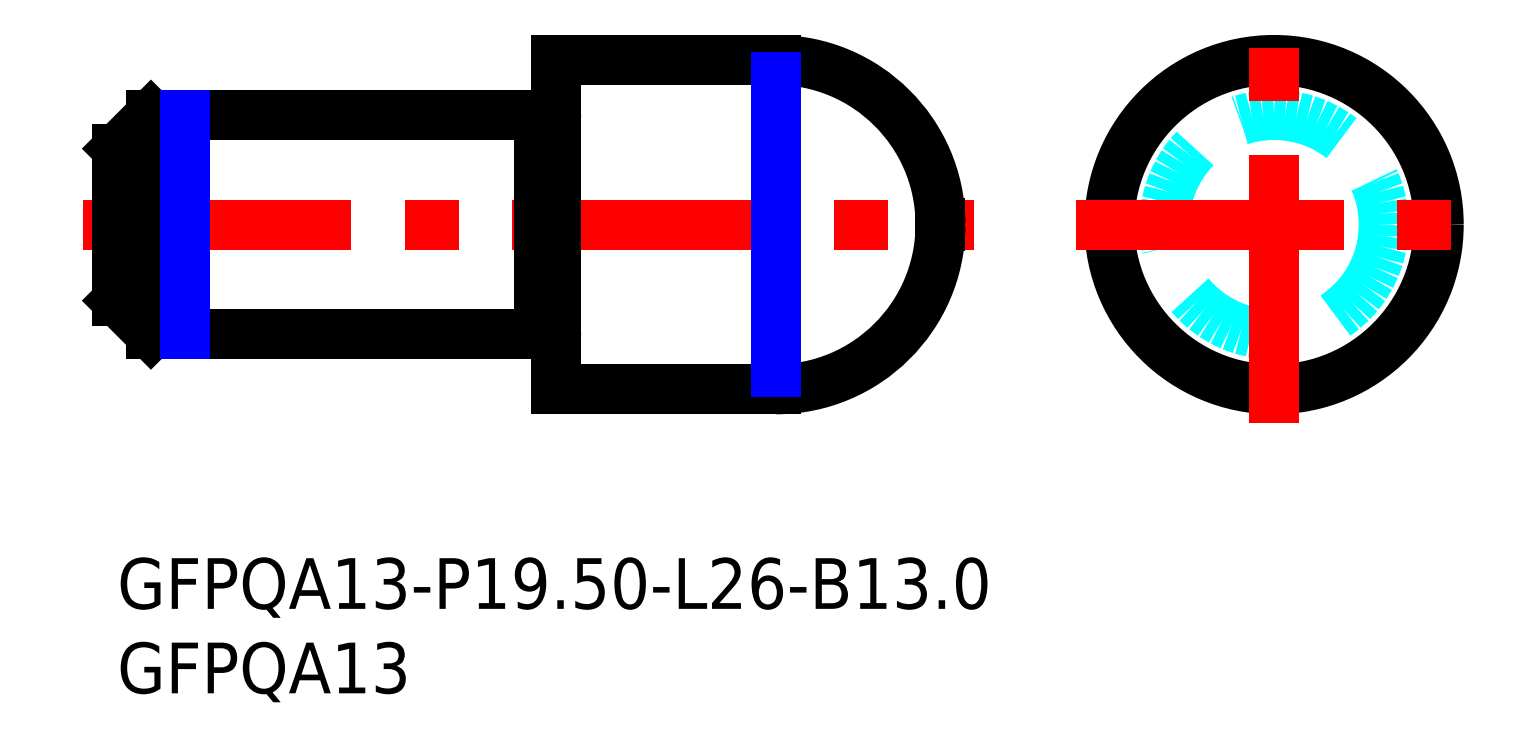
<metadata>
{"format":"dxf","ext":"dxf","renderer":"ezdxf+matplotlib","layout":"modelspace","background":"white","min_lineweight":24,"dpi":150}
</metadata>
<code>
0
SECTION
2
ENTITIES
0
INSERT
8
MSM_CONTINUOUS
2
*U16
10
0
20
0
30
0
0
INSERT
8
MSM_CONTINUOUS
2
*U17
10
0
20
0
30
0
0
LINE
8
MSM_DASHED
10
48.58
20
19.75
30
0
11
48.75
21
19.65
31
0
0
LINE
8
MSM_DASHED
10
48.75
20
19.85
30
0
11
48.58
21
19.75
31
0
0
LINE
8
MSM_DASHED
10
0.1732
20
19.75
30
0
11
3.6e-15
21
19.85
31
0
0
LINE
8
MSM_DASHED
10
3.6e-15
20
19.65
30
0
11
0.1732
21
19.75
31
0
0
LINE
8
MSM_CENTER
10
-2
20
19.75
30
0
11
50.75
21
19.75
31
0
0
LINE
8
MSM_CONTINUOUS
10
25.17
20
13.35
30
0
11
25.8
21
13.35
31
0
0
LINE
8
MSM_CONTINUOUS
10
25.8
20
26.15
30
0
11
25.17
21
26.15
31
0
0
LINE
8
MSM_CONTINUOUS
10
3.6e-15
20
15.25
30
0
11
2
21
13.25
31
0
0
LINE
8
MSM_CONTINUOUS
10
2
20
26.25
30
0
11
3.6e-15
21
24.25
31
0
0
LINE
8
MSM_CONTINUOUS
10
3.6e-15
20
24.25
30
0
11
3.6e-15
21
15.25
31
0
0
LINE
8
MSM_CONTINUOUS
10
2
20
13.25
30
0
11
25
21
13.25
31
0
0
LINE
8
MSM_CONTINUOUS
10
25
20
26.25
30
0
11
2
21
26.25
31
0
0
LINE
8
MSM_CONTINUOUS
10
2
20
26.25
30
0
11
2
21
13.25
31
0
0
ARC
8
MSM_CONTINUOUS
10
25.17
20
13.15
30
0
40
0.2
50
90
51
150
0
ARC
8
MSM_CONTINUOUS
10
25.17
20
26.35
30
0
40
0.2
50
210
51
270
0
LINE
8
MSM_CONTINUOUS
10
25
20
26.25
30
0
11
25
21
13.25
31
0
0
ARC
8
MSM_CONTINUOUS
10
25.8
20
13.15
30
0
40
0.2
50
0
51
90
0
ARC
8
MSM_CONTINUOUS
10
25.8
20
26.35
30
0
40
0.2
50
270
51
0
0
LINE
8
MSM_CONTINUOUS
10
48.75
20
19.65
30
0
11
48.75
21
19.85
31
0
0
ARC
8
MSM_CONTINUOUS
10
39
20
19.75
30
0
40
9.75
50
0.5859
51
90
0
ARC
8
MSM_CONTINUOUS
10
39
20
19.75
30
0
40
9.75
50
270
51
359.4
0
LINE
8
MSM_CONTINUOUS
10
26
20
10
30
0
11
39
21
10
31
0
0
LINE
8
MSM_CONTINUOUS
10
39
20
29.5
30
0
11
26
21
29.5
31
0
0
LINE
8
MSM_NARROW
10
39
20
28.5
30
0
11
39
21
11
31
0
0
LINE
8
MSM_CONTINUOUS
10
26
20
29.5
30
0
11
26
21
10
31
0
0
CIRCLE
8
MSM_DASHED
10
68.5
20
19.75
30
0
40
6.5
0
CIRCLE
8
MSM_CONTINUOUS
10
68.5
20
19.75
30
0
40
9.75
0
CIRCLE
8
MSM_CONTINUOUS
10
68.5
20
19.75
30
0
40
0.09971
0
LINE
8
MSM_CENTER
10
68.5
20
8
30
0
11
68.5
21
31.5
31
0
0
LINE
8
MSM_CENTER
10
56.75
20
19.75
30
0
11
80.25
21
19.75
31
0
0
LINE
8
MSM_NARROW
10
4
20
26.25
30
0
11
4
21
13.25
31
0
0
ENDSEC
0
EOF

</code>
